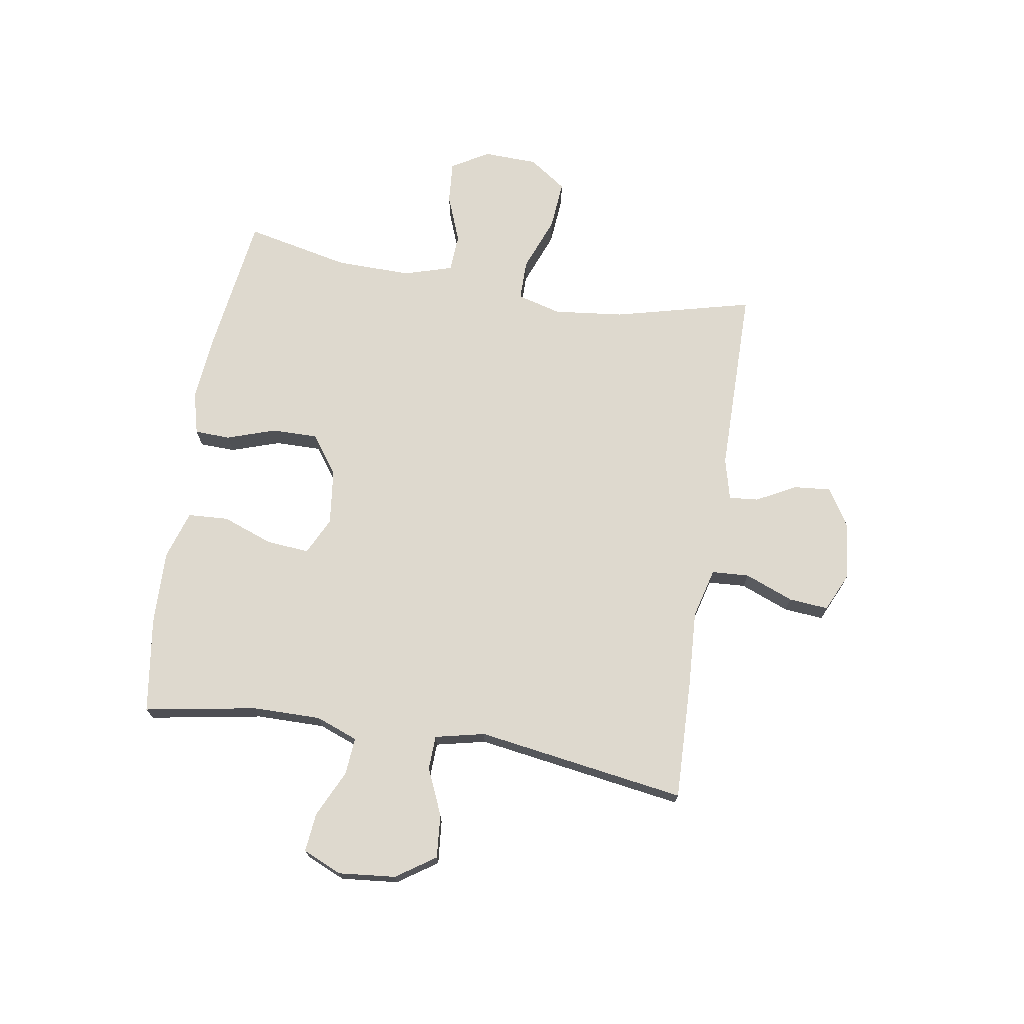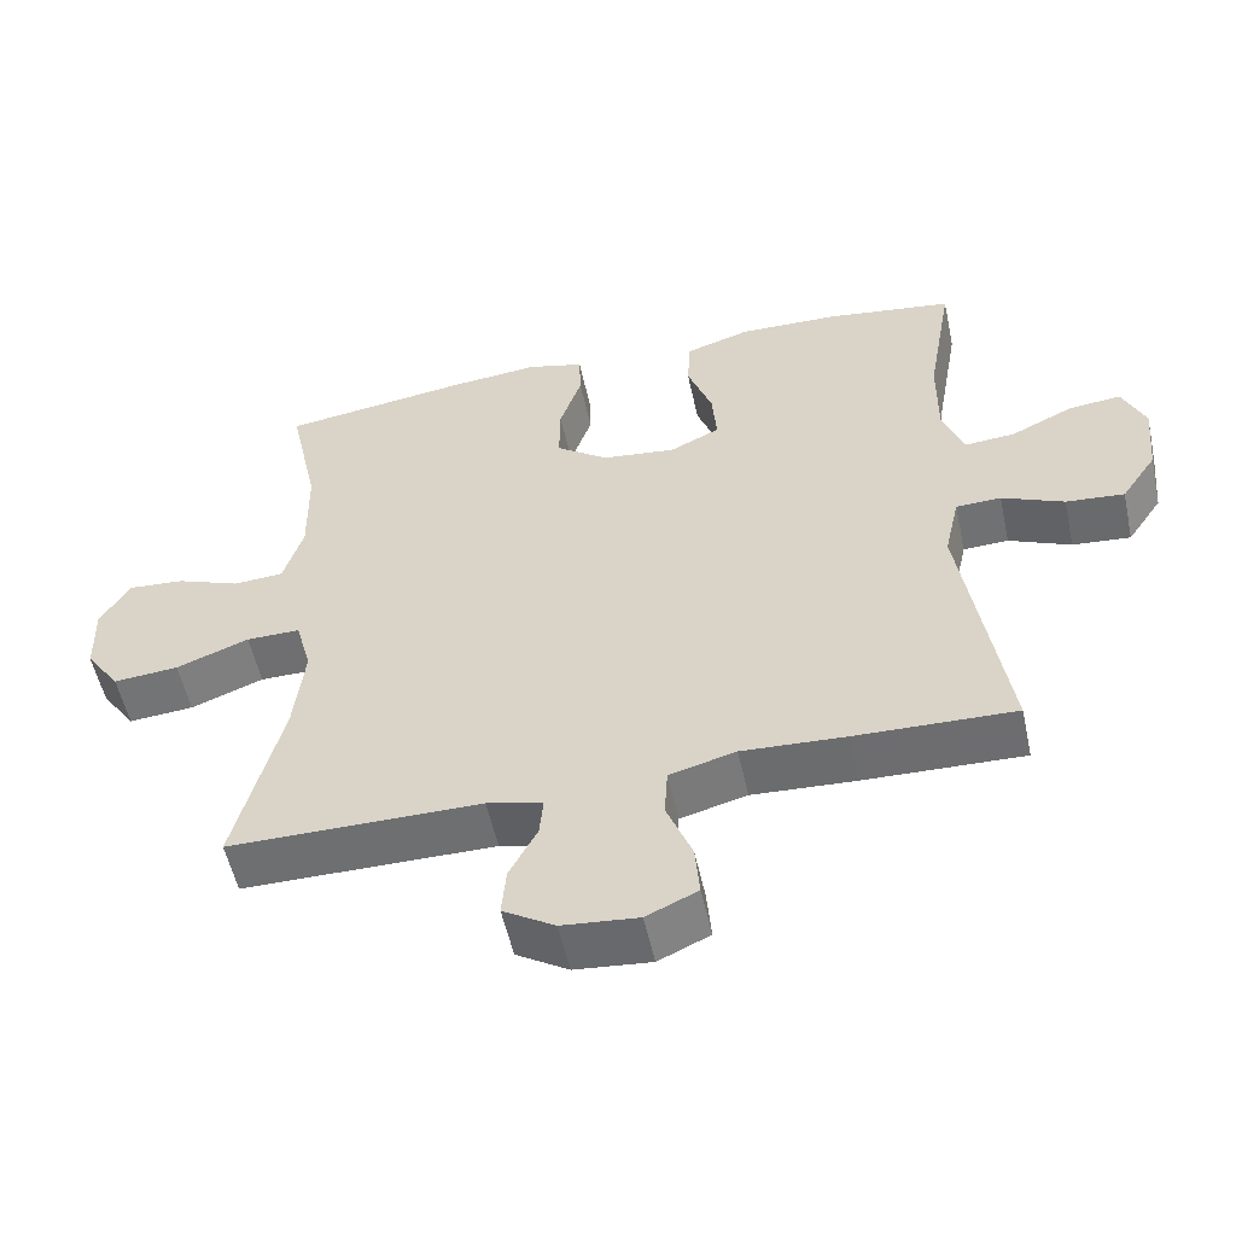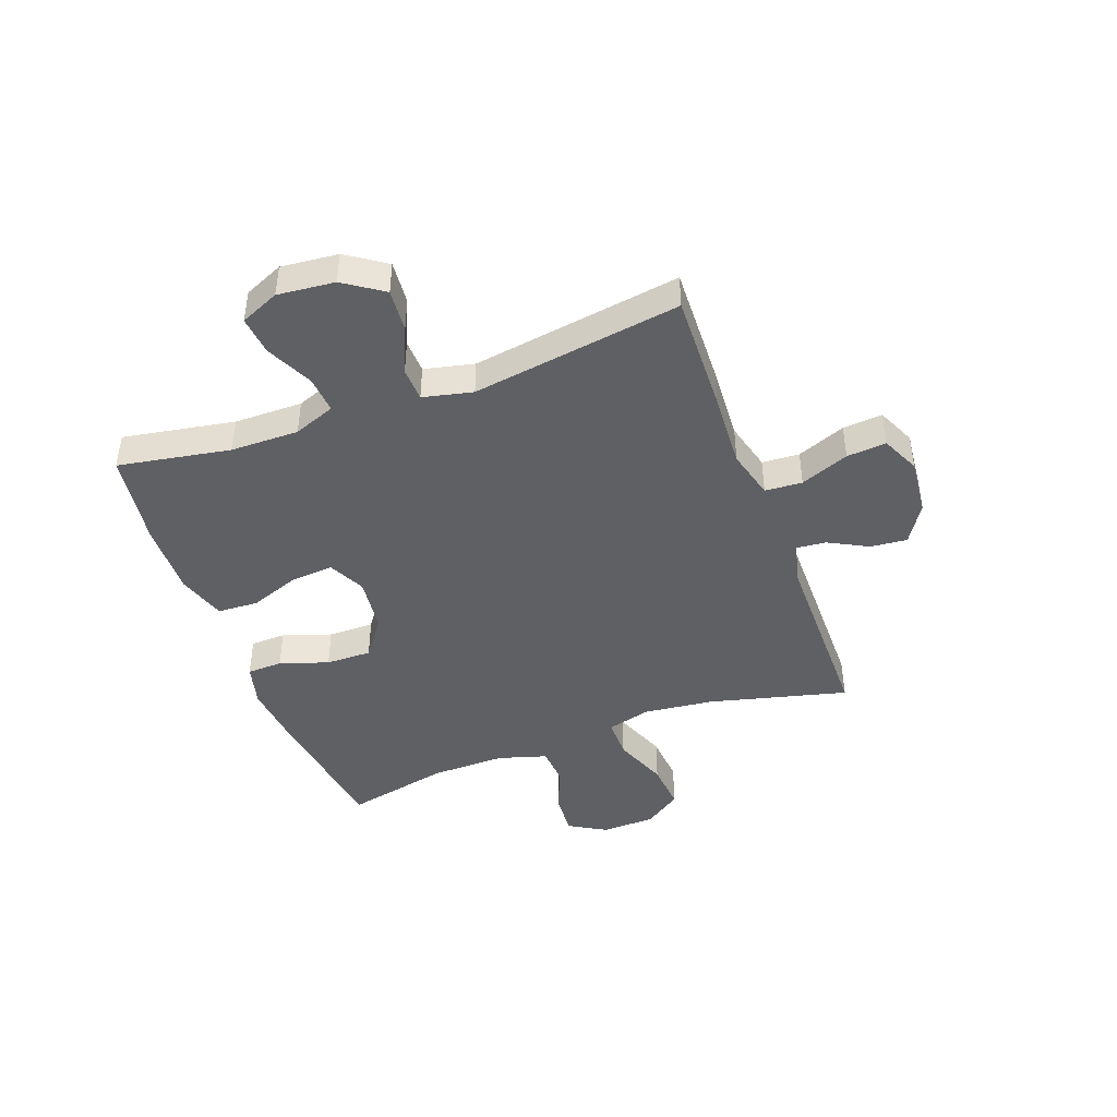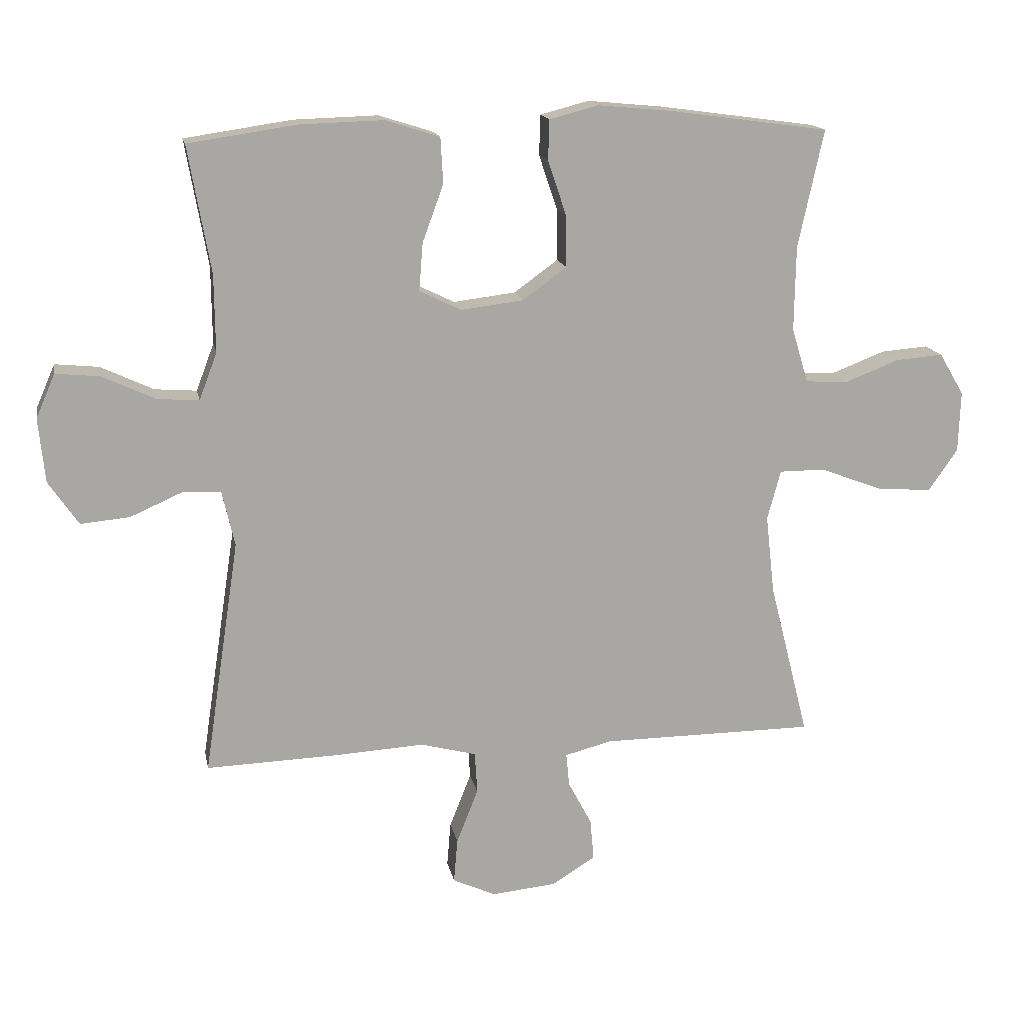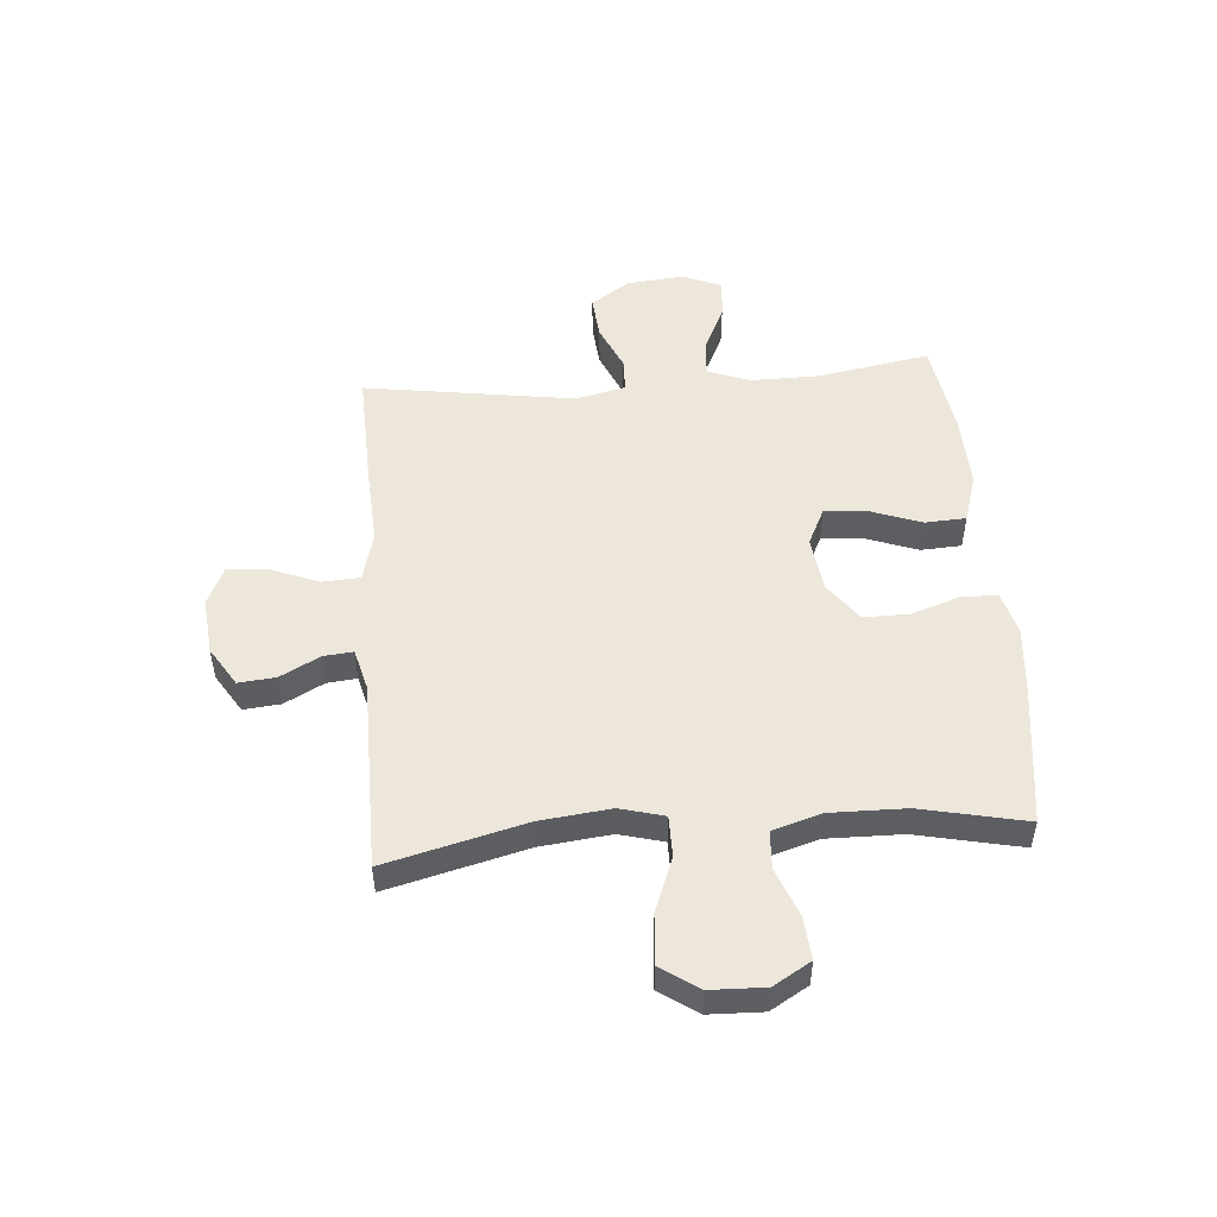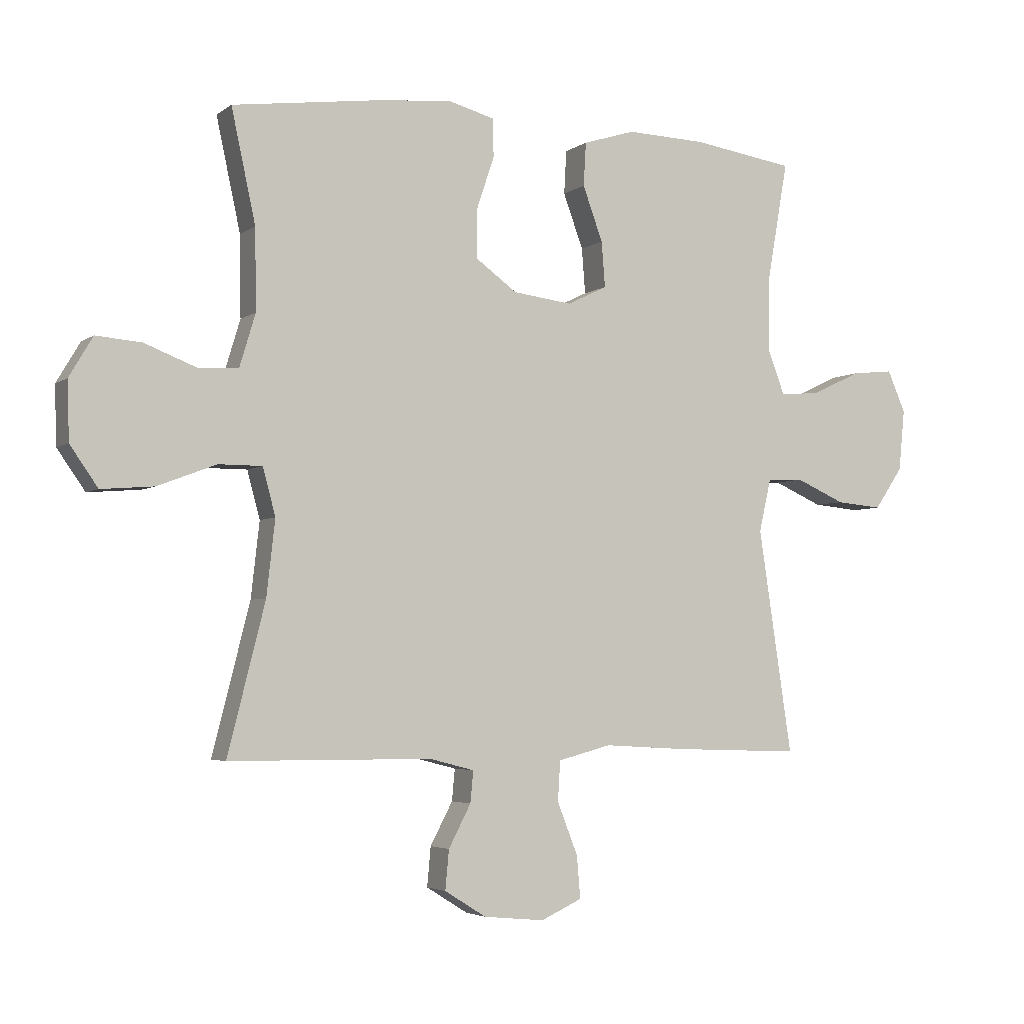
<metadata>
{"format":"obj","ext":"obj","renderer":"f3d","projection":"perspective","resolution":1024,"background":"white","views":[{"elev":71.5,"azim":99.3,"up":"+Y"},{"elev":-54.7,"azim":12.3,"up":"+Z"},{"elev":-43.8,"azim":110.3,"up":"+Y"},{"elev":15.5,"azim":169.2,"up":"+Z"},{"elev":50.6,"azim":-94.6,"up":"+Y"},{"elev":-3.9,"azim":-26.0,"up":"+Z"}]}
</metadata>
<code>
v -0.5 0.07 0.5
v -0.251 0.07 0.534
v -0.133 0.07 0.545
v -0.057 0.07 0.525
v -0.055 0.07 0.462
v -0.084 0.07 0.376
v -0.085 0.07 0.295
v -0.016 0.07 0.245
v 0.082 0.07 0.233
v 0.148 0.07 0.265
v 0.142 0.07 0.34
v 0.109 0.07 0.43
v 0.113 0.07 0.502
v 0.199 0.07 0.529
v 0.331 0.07 0.525
v 0.5 0.07 0.5
v 0.465 0.07 0.301
v 0.464 0.07 0.18
v 0.492 0.07 0.106
v 0.558 0.07 0.111
v 0.641 0.07 0.15
v 0.71 0.07 0.157
v 0.74 0.07 0.088
v 0.73 0.07 -0.013
v 0.683 0.07 -0.082
v 0.606 0.07 -0.075
v 0.524 0.07 -0.039
v 0.464 0.07 -0.041
v 0.444 0.07 -0.129
v 0.5 0.07 -0.5
v 0.289 0.07 -0.493
v 0.152 0.07 -0.485
v 0.064 0.07 -0.508
v 0.06 0.07 -0.574
v 0.094 0.07 -0.66
v 0.1 0.07 -0.73
v 0.032 0.07 -0.761
v -0.069 0.07 -0.751
v -0.138 0.07 -0.708
v -0.132 0.07 -0.643
v -0.095 0.07 -0.573
v -0.09 0.07 -0.521
v -0.164 0.07 -0.502
v -0.5 0.07 -0.5
v -0.438 0.07 -0.255
v -0.424 0.07 -0.131
v -0.445 0.07 -0.053
v -0.517 0.07 -0.053
v -0.614 0.07 -0.09
v -0.701 0.07 -0.097
v -0.747 0.07 -0.031
v -0.75 0.07 0.065
v -0.711 0.07 0.131
v -0.636 0.07 0.125
v -0.551 0.07 0.092
v -0.484 0.07 0.096
v -0.458 0.07 0.182
v -0.46 0.07 0.315
v -0.5 0 0.5
v -0.251 0 0.534
v -0.133 0 0.545
v -0.057 0 0.525
v -0.055 0 0.462
v -0.084 0 0.376
v -0.085 0 0.295
v -0.016 0 0.245
v 0.082 0 0.233
v 0.148 0 0.265
v 0.142 0 0.34
v 0.109 0 0.43
v 0.113 0 0.502
v 0.199 0 0.529
v 0.331 0 0.525
v 0.5 0 0.5
v 0.465 0 0.301
v 0.464 0 0.18
v 0.492 0 0.106
v 0.558 0 0.111
v 0.641 0 0.15
v 0.71 0 0.157
v 0.74 0 0.088
v 0.73 0 -0.013
v 0.683 0 -0.082
v 0.606 0 -0.075
v 0.524 0 -0.039
v 0.464 0 -0.041
v 0.444 0 -0.129
v 0.5 0 -0.5
v 0.289 0 -0.493
v 0.152 0 -0.485
v 0.064 0 -0.508
v 0.06 0 -0.574
v 0.094 0 -0.66
v 0.1 0 -0.73
v 0.032 0 -0.761
v -0.069 0 -0.751
v -0.138 0 -0.708
v -0.132 0 -0.643
v -0.095 0 -0.573
v -0.09 0 -0.521
v -0.164 0 -0.502
v -0.5 0 -0.5
v -0.438 0 -0.255
v -0.424 0 -0.131
v -0.445 0 -0.053
v -0.517 0 -0.053
v -0.614 0 -0.09
v -0.701 0 -0.097
v -0.747 0 -0.031
v -0.75 0 0.065
v -0.711 0 0.131
v -0.636 0 0.125
v -0.551 0 0.092
v -0.484 0 0.096
v -0.458 0 0.182
v -0.46 0 0.315
f 53 54 55
f 52 53 55
f 51 52 55
f 50 51 55
f 49 50 55
f 48 49 55
f 47 48 55 56
f 46 47 56 57
f 43 44 45
f 42 43 45 46
f 39 40 41
f 38 39 41
f 37 38 41
f 36 37 41
f 35 36 41
f 34 35 41
f 33 34 41 42
f 46 57 58
f 42 46 58
f 33 42 58
f 32 33 58
f 25 26 27
f 24 25 27
f 23 24 27
f 22 23 27
f 21 22 27
f 20 21 27
f 19 20 27 28
f 18 19 28 29
f 15 16 17
f 14 15 17
f 13 14 17
f 12 13 17
f 11 12 17
f 17 18 29
f 11 17 29
f 10 11 29
f 4 5 6
f 3 4 6
f 2 3 6
f 1 2 6
f 58 1 6
f 58 6 7
f 32 58 7 8
f 30 31 32
f 29 30 32
f 10 29 32
f 9 10 32
f 8 9 32
f 113 112 111
f 113 111 110
f 113 110 109
f 113 109 108
f 113 108 107
f 113 107 106
f 114 113 106 105
f 115 114 105 104
f 103 102 101
f 104 103 101 100
f 99 98 97
f 99 97 96
f 99 96 95
f 99 95 94
f 99 94 93
f 99 93 92
f 100 99 92 91
f 116 115 104
f 116 104 100
f 116 100 91
f 116 91 90
f 85 84 83
f 85 83 82
f 85 82 81
f 85 81 80
f 85 80 79
f 85 79 78
f 86 85 78 77
f 87 86 77 76
f 75 74 73
f 75 73 72
f 75 72 71
f 75 71 70
f 75 70 69
f 87 76 75
f 87 75 69
f 87 69 68
f 64 63 62
f 64 62 61
f 64 61 60
f 64 60 59
f 64 59 116
f 65 64 116
f 66 65 116 90
f 90 89 88
f 90 88 87
f 90 87 68
f 90 68 67
f 90 67 66
f 1 59 60 2
f 2 60 61 3
f 3 61 62 4
f 4 62 63 5
f 5 63 64 6
f 6 64 65 7
f 7 65 66 8
f 8 66 67 9
f 9 67 68 10
f 10 68 69 11
f 11 69 70 12
f 12 70 71 13
f 13 71 72 14
f 14 72 73 15
f 15 73 74 16
f 16 74 75 17
f 17 75 76 18
f 18 76 77 19
f 19 77 78 20
f 20 78 79 21
f 21 79 80 22
f 22 80 81 23
f 23 81 82 24
f 24 82 83 25
f 25 83 84 26
f 26 84 85 27
f 27 85 86 28
f 28 86 87 29
f 29 87 88 30
f 30 88 89 31
f 31 89 90 32
f 32 90 91 33
f 33 91 92 34
f 34 92 93 35
f 35 93 94 36
f 36 94 95 37
f 37 95 96 38
f 38 96 97 39
f 39 97 98 40
f 40 98 99 41
f 41 99 100 42
f 42 100 101 43
f 43 101 102 44
f 44 102 103 45
f 45 103 104 46
f 46 104 105 47
f 47 105 106 48
f 48 106 107 49
f 49 107 108 50
f 50 108 109 51
f 51 109 110 52
f 52 110 111 53
f 53 111 112 54
f 54 112 113 55
f 55 113 114 56
f 56 114 115 57
f 57 115 116 58
f 58 116 59 1

</code>
